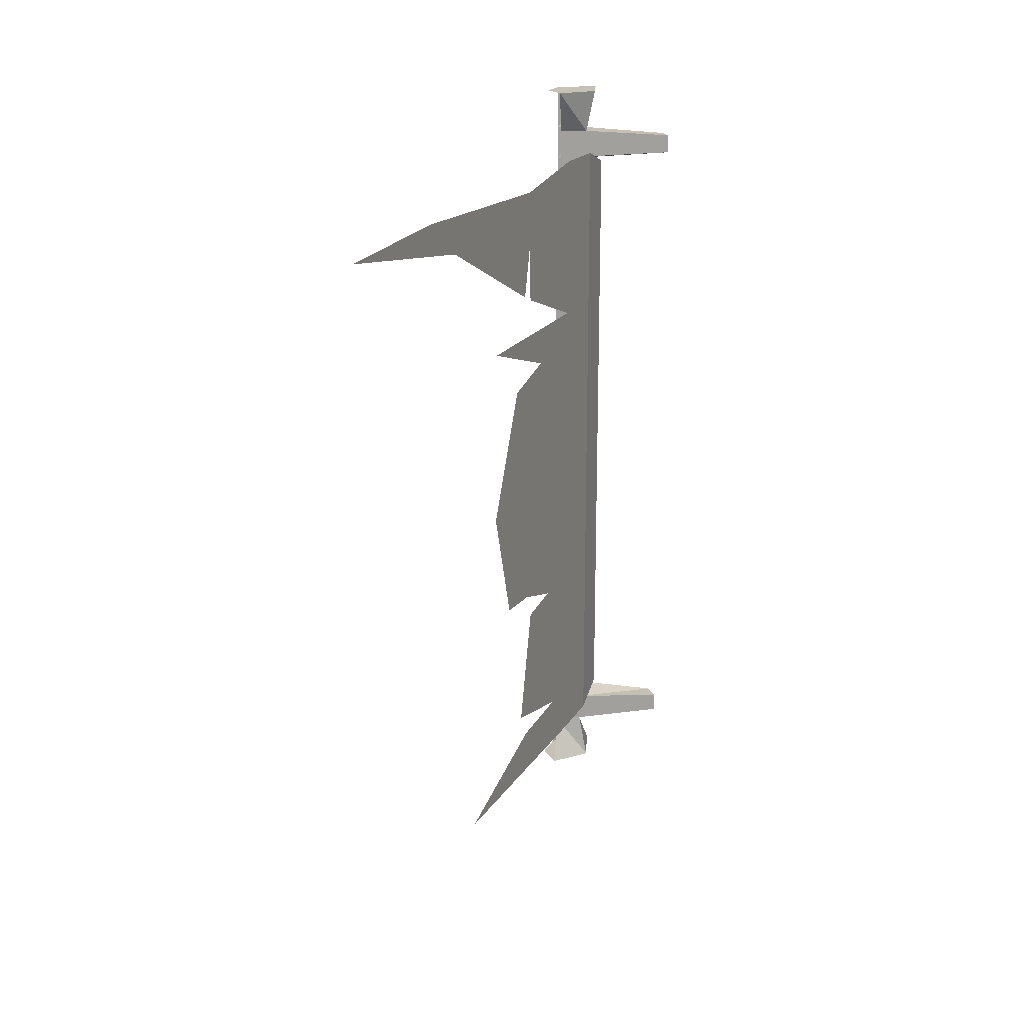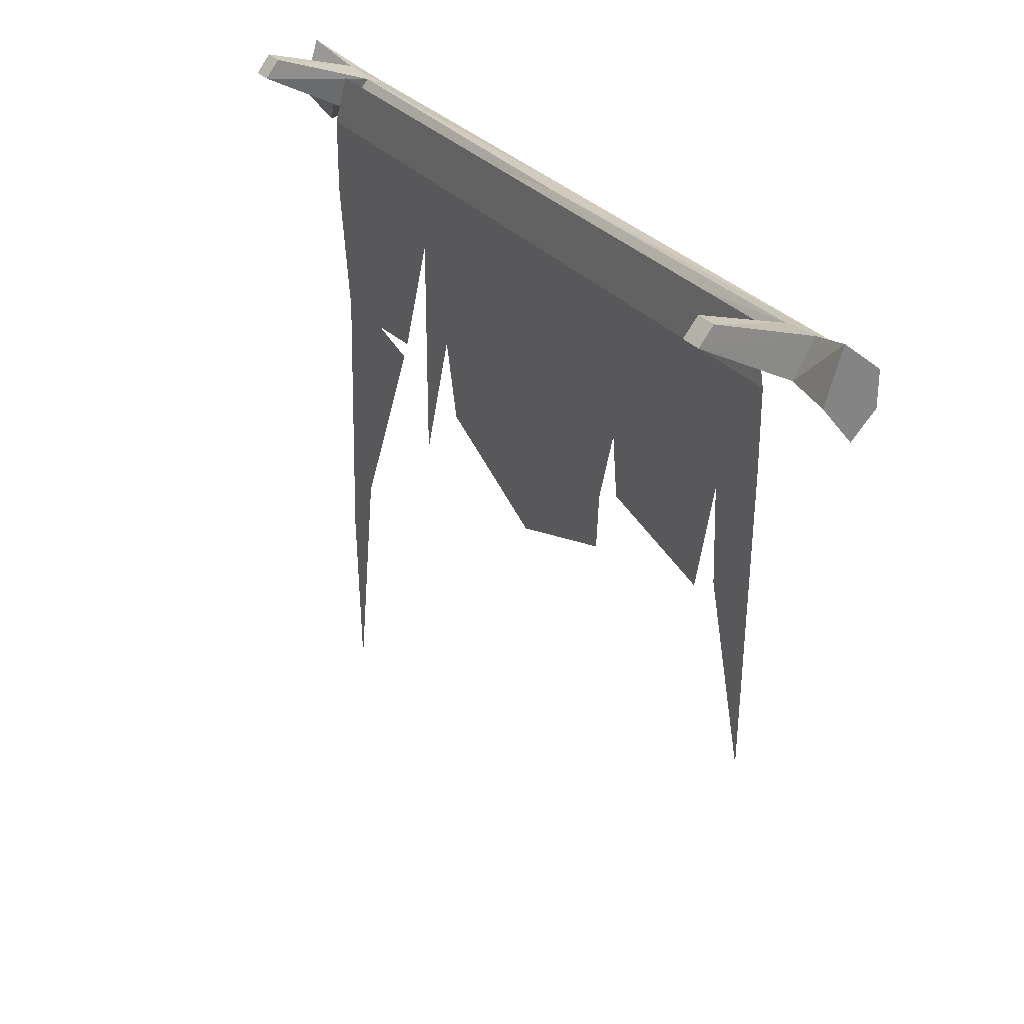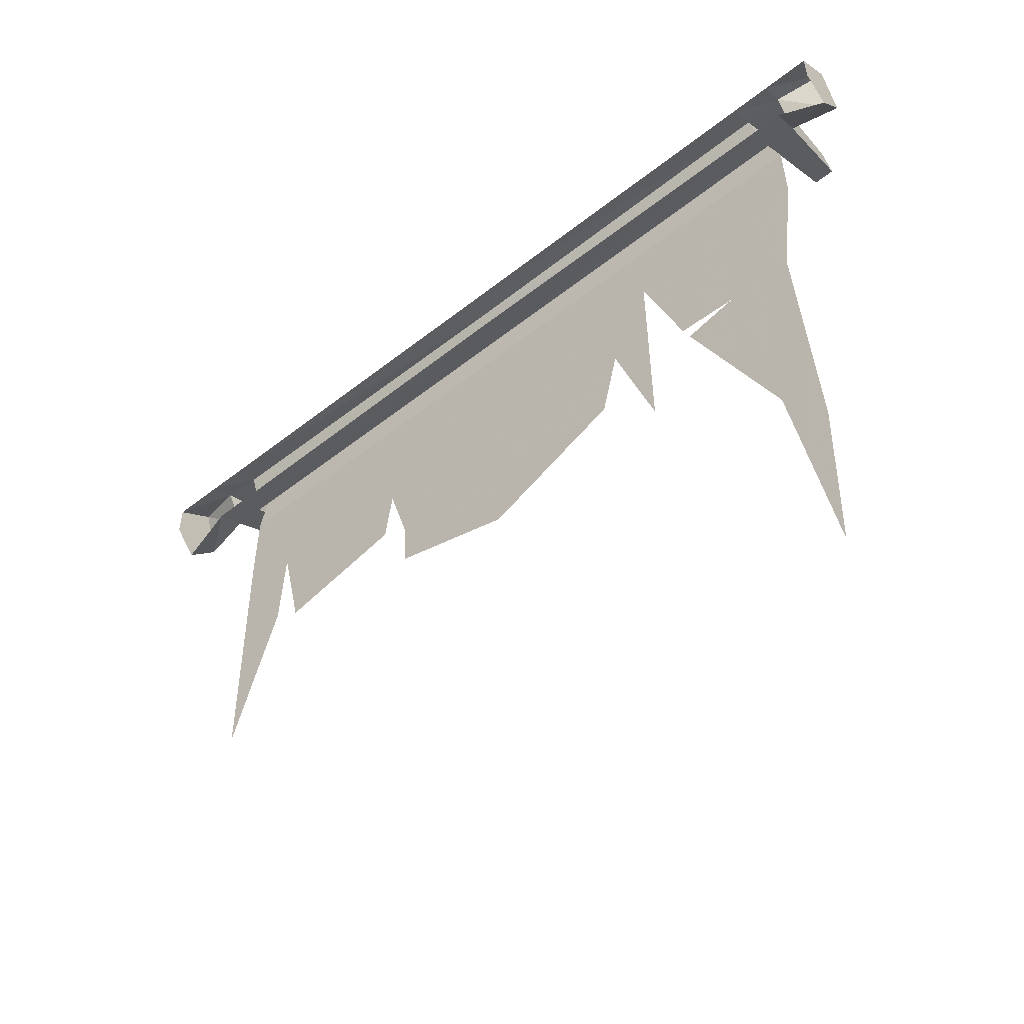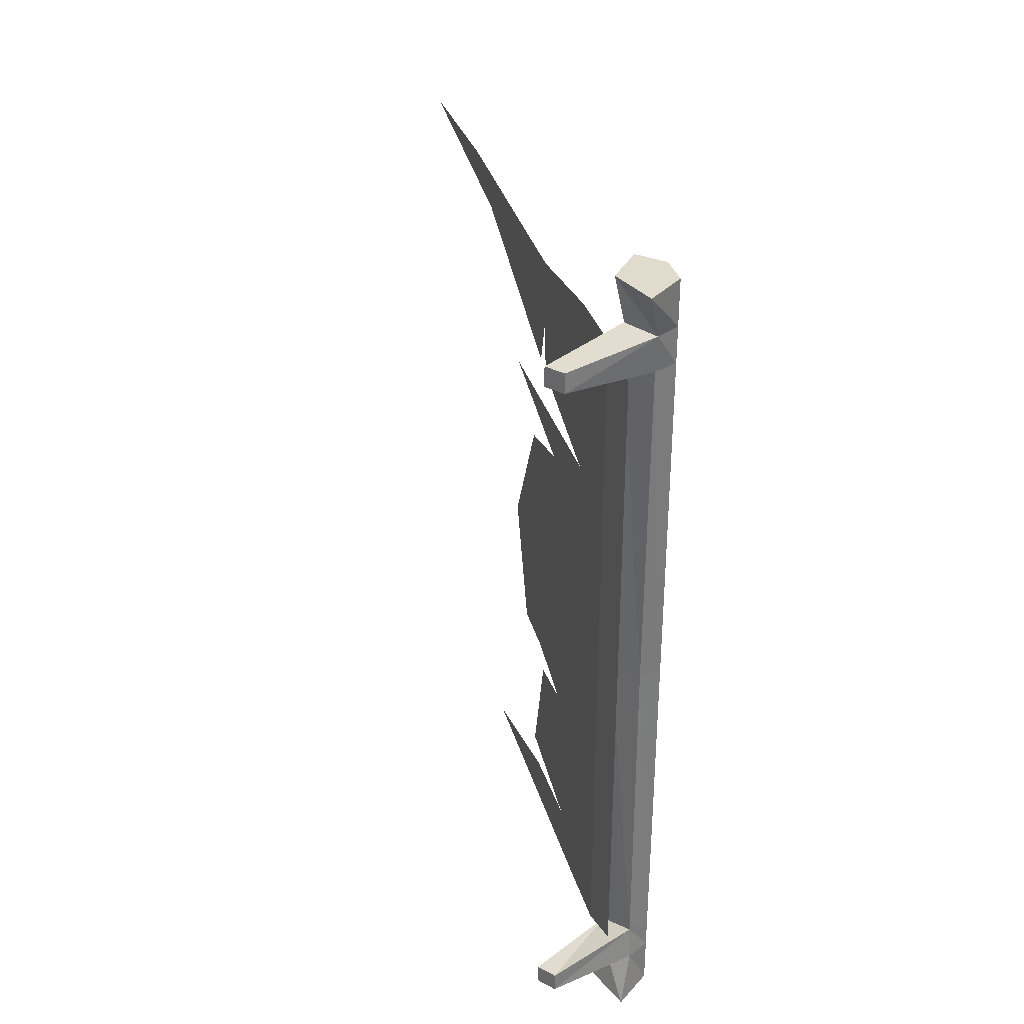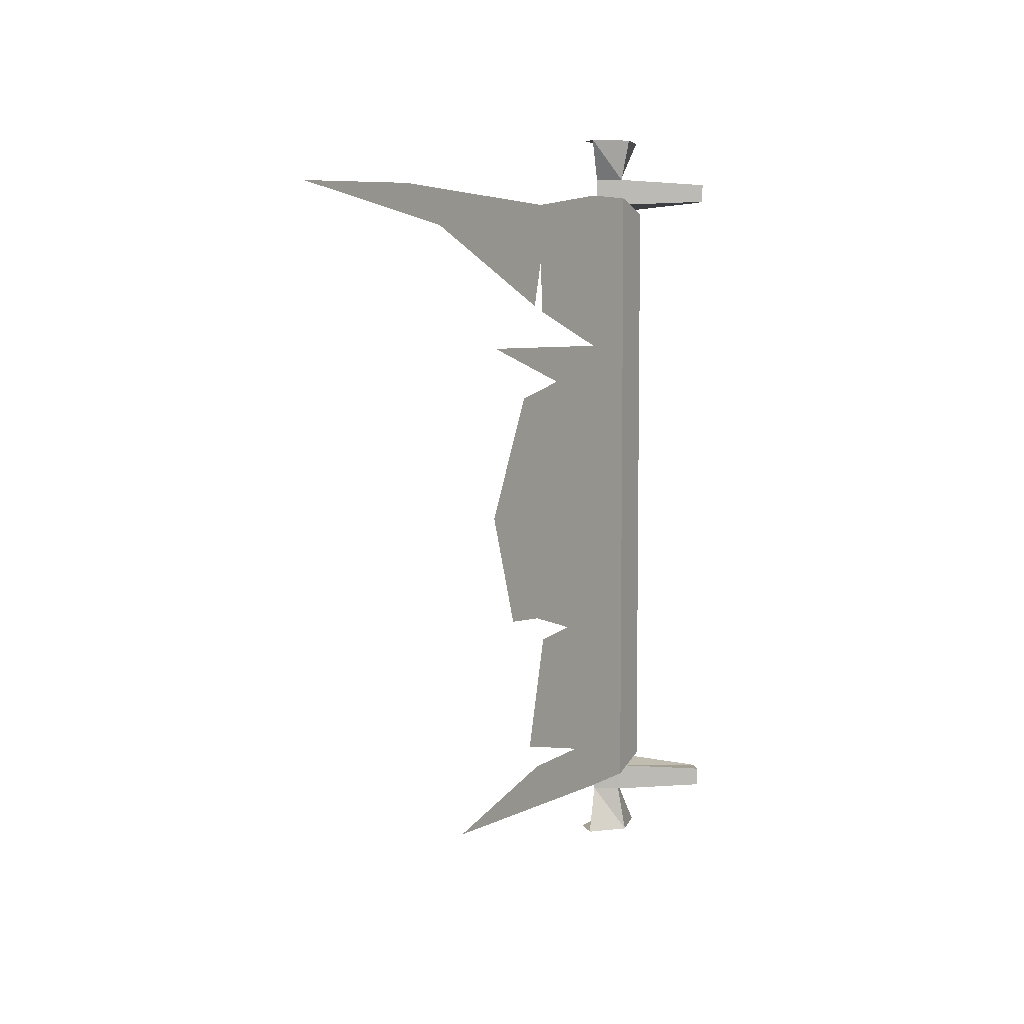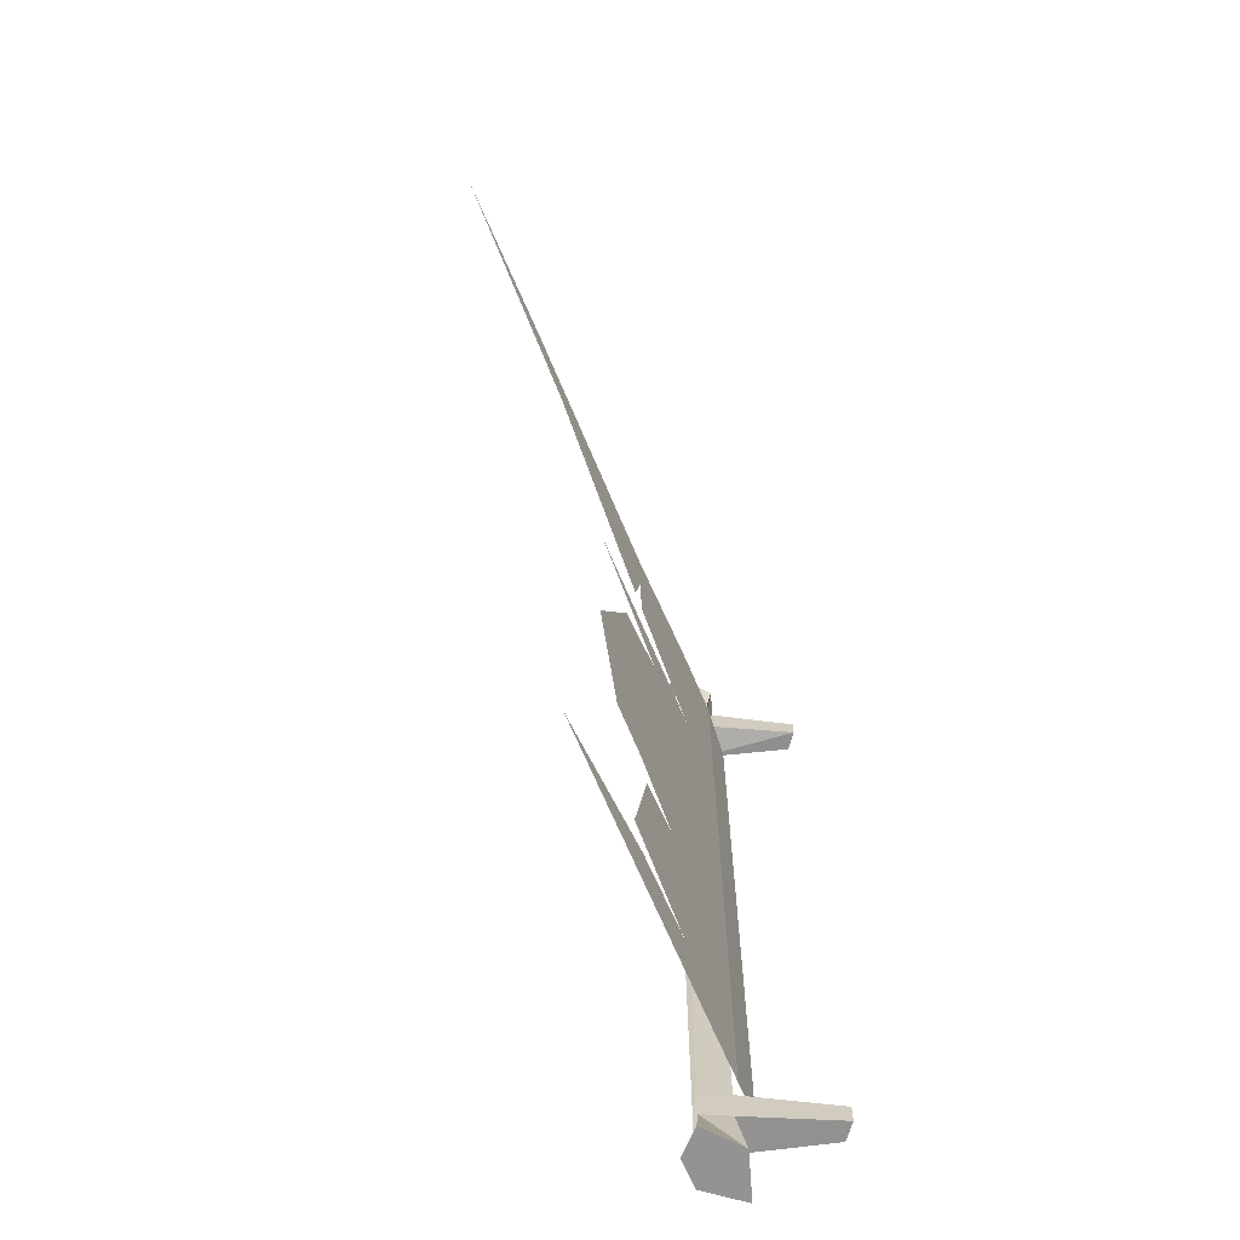
<metadata>
{"format":"obj","ext":"obj","renderer":"f3d","projection":"perspective","resolution":1024,"background":"white","views":[{"elev":18.7,"azim":21.7,"up":"+Z"},{"elev":29.6,"azim":148.3,"up":"+Y"},{"elev":-54.5,"azim":-50.3,"up":"+Y"},{"elev":33.2,"azim":164.5,"up":"+Z"},{"elev":5.9,"azim":31.4,"up":"+Z"},{"elev":-66.7,"azim":22.8,"up":"+Z"}]}
</metadata>
<code>
v -0.2109 1.375 -0.8672
v -0.2109 1.375 -0.8203
v -0.4297 1.297 -0.7969
v -0.4297 1.305 -0.8828
v -0.1797 1.336 -0.8672
v -0.1797 1.336 -0.8203
v -0.3828 1.227 -0.8125
v -0.3828 1.227 0
v -0.4297 1.289 0
v -0.4844 1.273 -0.7969
v -0.4844 1.273 -0.8828
v -0.4844 1.273 -1
v -0.3984 1.344 -1
v -0.3828 1.227 -0.8828
v -0.4453 1.195 -0.8281
v -0.4453 1.203 0
v -0.4453 1.195 0.8359
v -0.3828 1.227 0.8203
v -0.4297 1.297 0.8047
v -0.4844 1.273 0
v -0.4453 1.195 -0.8828
v -0.3594 1.227 -1
v -0.4297 1.141 -1
v -0.4844 1.195 -1
v -0.4297 1.305 0.8906
v -0.2109 1.375 0.8281
v -0.2109 1.375 0.875
v -0.3828 1.227 0.8906
v -0.3594 1.227 1
v -0.3984 1.344 1
v -0.4844 1.273 0.8906
v -0.4844 1.273 0.8047
v -0.1797 1.336 0.8281
v -0.1797 1.336 0.875
v -0.4453 1.195 0.8906
v -0.4297 1.141 1
v -0.4844 1.195 1
v -0.4844 1.273 1
v -0.3594 0.75 -0.3672
v -0.3594 0.9297 -0.7031
v -0.3594 0.6797 -0.6484
v -0.3594 0.8828 -0.3516
v -0.3594 1.023 -0.4141
v -0.3594 1.023 -0.8281
v -0.3594 0.7188 -0.7109
v -0.3594 0.3438 -0.8125
v -0.3594 1.195 -0.8281
v -0.3594 1.195 -0.4141
v -0.3672 1.312 -0.4141
v -0.3672 1.312 -0.7891
v -0.3594 1.094 -0.4141
v -0.3594 1.094 -0.8281
v -0.3594 1.195 0
v -0.3672 1.312 0
v -0.3594 1.094 0
v -0.3594 1.195 0.4219
v -0.3594 1.094 0.4219
v -0.3594 1.195 0.8359
v -0.3594 1.094 0.8359
v -0.3594 1.023 0.4219
v -0.3594 1.023 0.8359
v -0.3594 1.023 0
v -0.3672 1.312 0.4219
v -0.3672 1.312 0.7969
v -0.3594 0.7344 0.6484
v -0.3594 0.7031 0.5312
v -0.3594 0.25 0.7266
v -0.3594 0.7344 0.7969
v -0.3594 0.7422 0.5156
v -0.3594 -0.2891 0.8047
v -0.3594 0.1094 0.8203
v -0.3594 0.8203 0.3281
v -0.3594 0.7188 -0.3047
v -0.3594 0.6484 0.2891
v -0.3594 0.5 -0.01562
v -0.3594 0.5938 -0.2969
v -0.3594 0.5078 0.4219
f 1 2 3
f 1 3 4
f 1 4 5
f 1 5 2
f 2 5 6
f 2 6 7
f 2 7 3
f 3 7 8
f 3 8 9
f 3 9 10
f 3 10 11
f 3 11 4
f 4 11 12
f 4 12 13
f 4 13 14
f 4 14 5
f 5 14 6
f 6 14 7
f 7 14 15
f 7 15 16
f 7 16 8
f 8 16 17
f 8 17 18
f 8 18 9
f 9 18 19
f 9 19 20
f 9 20 10
f 15 14 21
f 21 14 22
f 21 22 23
f 23 22 12
f 23 12 24
f 14 13 22
f 22 13 12
f 25 19 26
f 25 26 27
f 25 27 28
f 25 28 29
f 25 29 30
f 25 30 31
f 25 31 32
f 25 32 19
f 19 32 20
f 19 18 33
f 19 33 26
f 26 33 27
f 27 33 34
f 27 34 28
f 28 34 18
f 28 18 35
f 28 35 36
f 28 36 29
f 29 36 30
f 30 36 37
f 30 37 38
f 30 38 31
f 18 34 33
f 35 18 17
f 39 40 41
f 40 39 42
f 40 42 43
f 40 43 44
f 40 44 45
f 45 44 46
f 47 48 49
f 47 49 50
f 47 50 48
f 47 48 51
f 47 51 52
f 47 52 48
f 48 52 51
f 48 51 53
f 48 53 54
f 48 54 49
f 48 49 53
f 48 53 55
f 48 55 51
f 51 55 53
f 53 55 56
f 53 56 57
f 53 57 55
f 55 57 56
f 56 57 58
f 56 58 59
f 56 59 57
f 57 59 58
f 59 57 60
f 59 60 61
f 59 61 57
f 57 61 60
f 57 60 55
f 57 55 62
f 57 62 60
f 60 62 55
f 55 62 51
f 55 51 43
f 55 43 62
f 62 43 51
f 51 43 52
f 51 52 44
f 51 44 43
f 43 44 52
f 50 49 48
f 53 49 54
f 53 54 56
f 53 56 63
f 53 63 54
f 54 63 56
f 56 63 58
f 56 58 64
f 56 64 63
f 63 64 58
f 65 66 67
f 65 67 68
f 65 68 61
f 65 61 60
f 65 60 69
f 70 71 67
f 67 71 68
f 72 60 62
f 72 62 42
f 72 42 73
f 72 73 74
f 74 73 75
f 75 73 76
f 42 62 43
f 72 77 60

</code>
